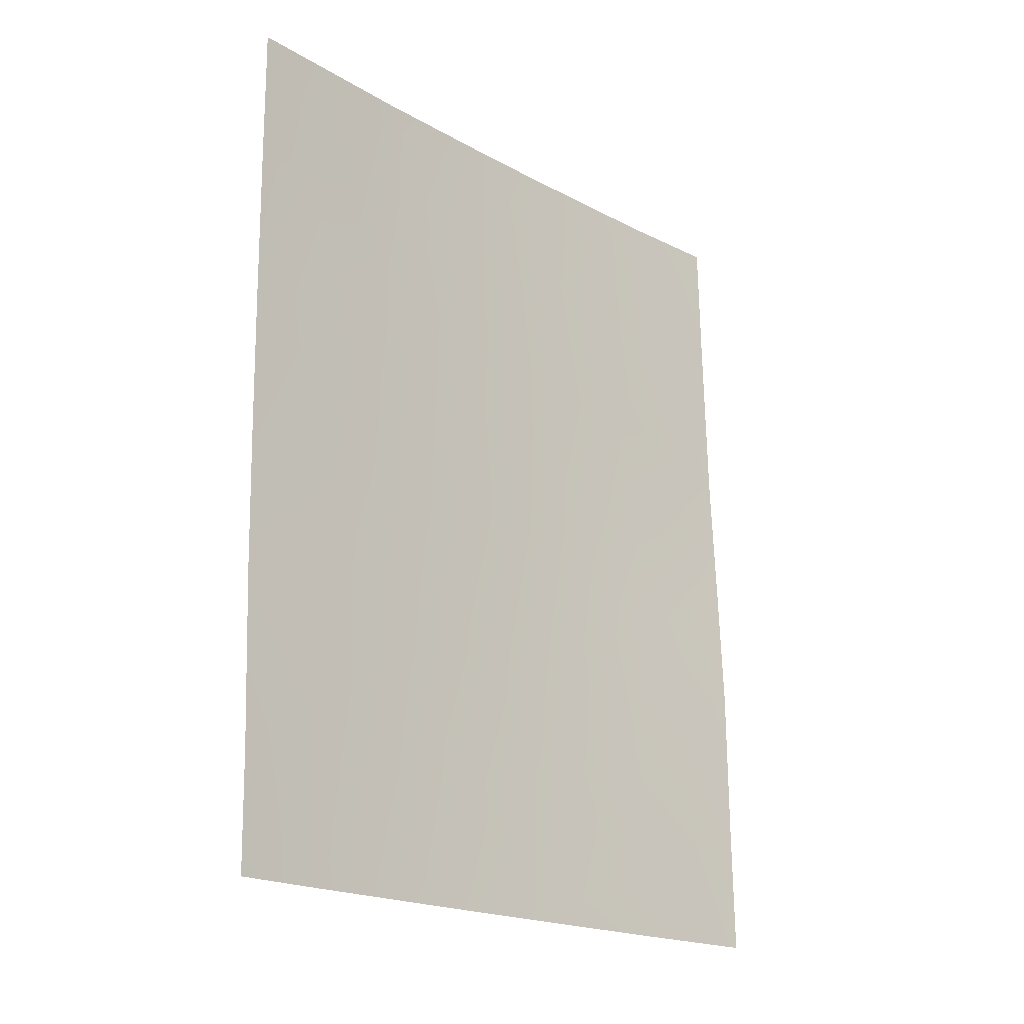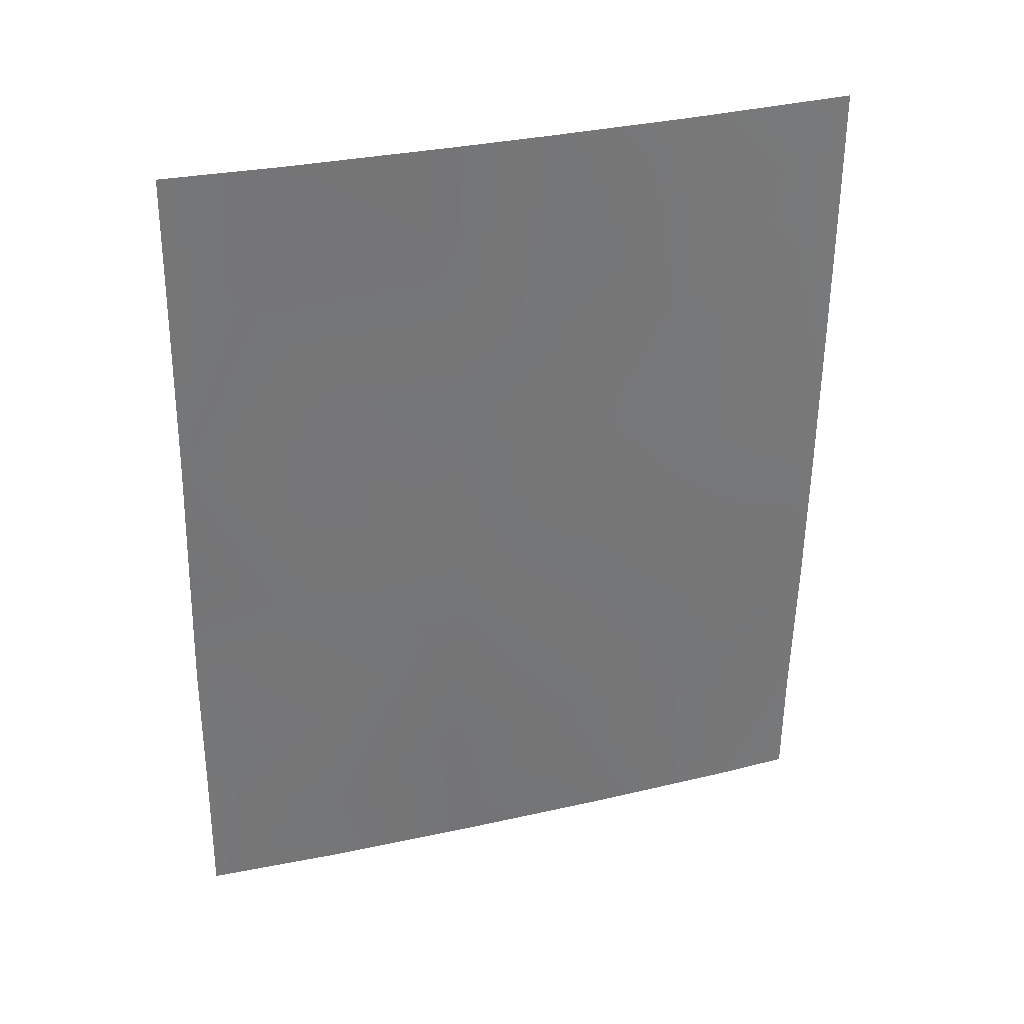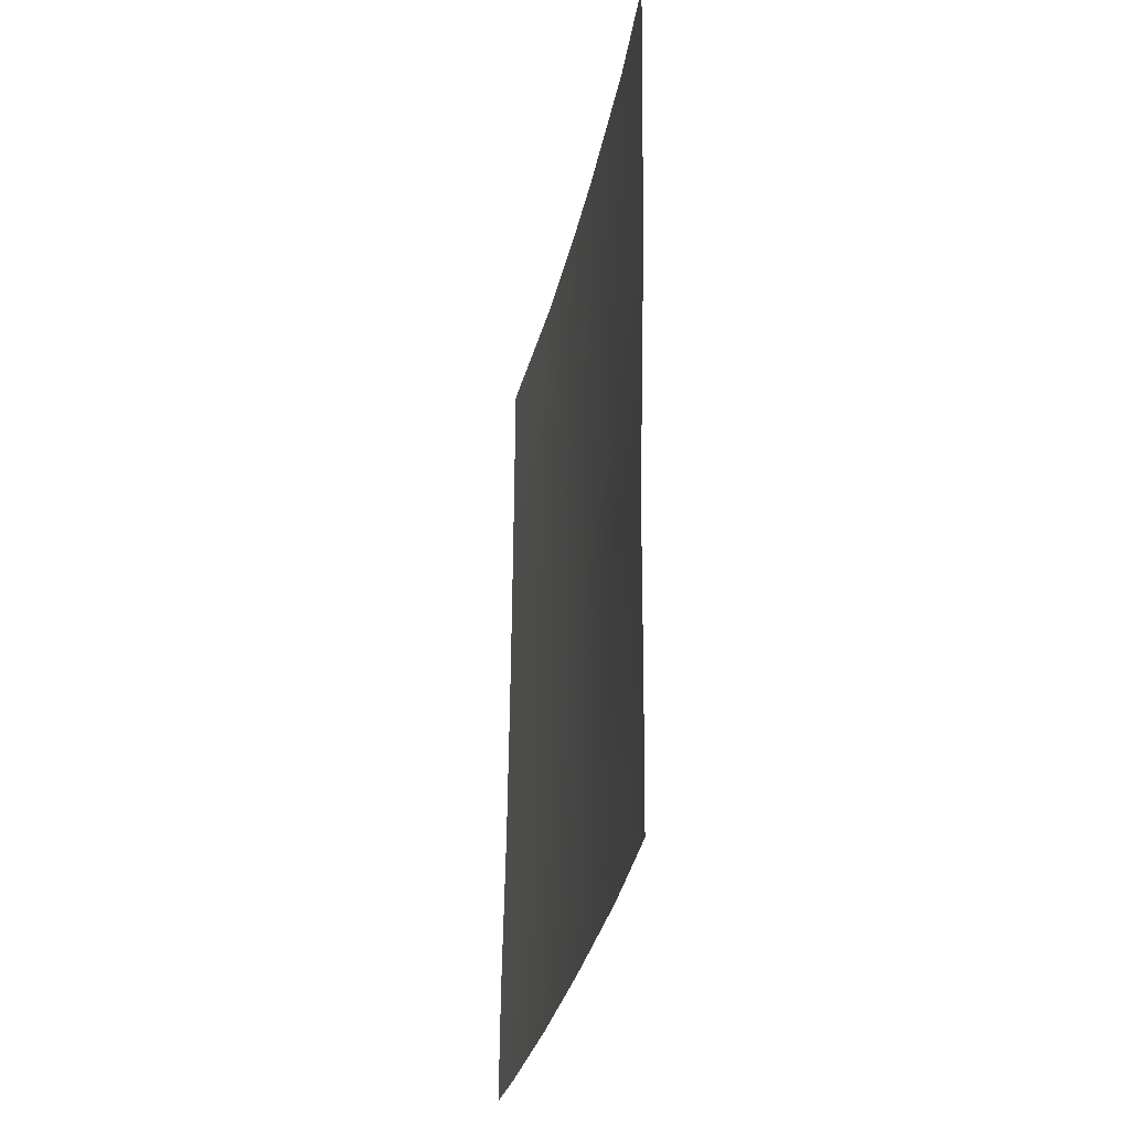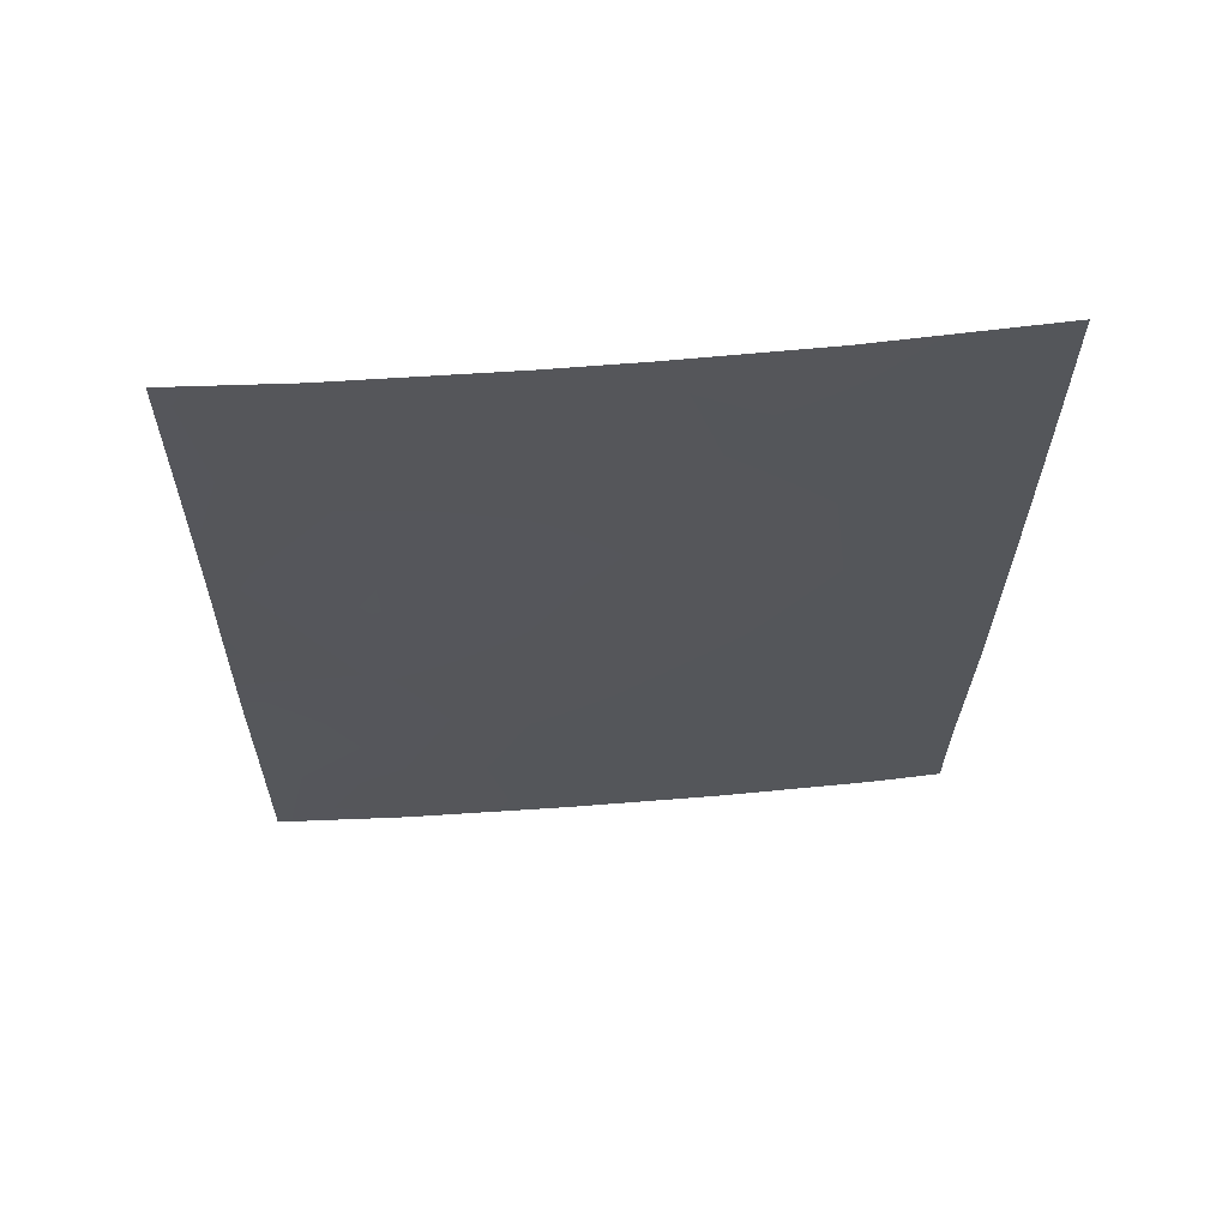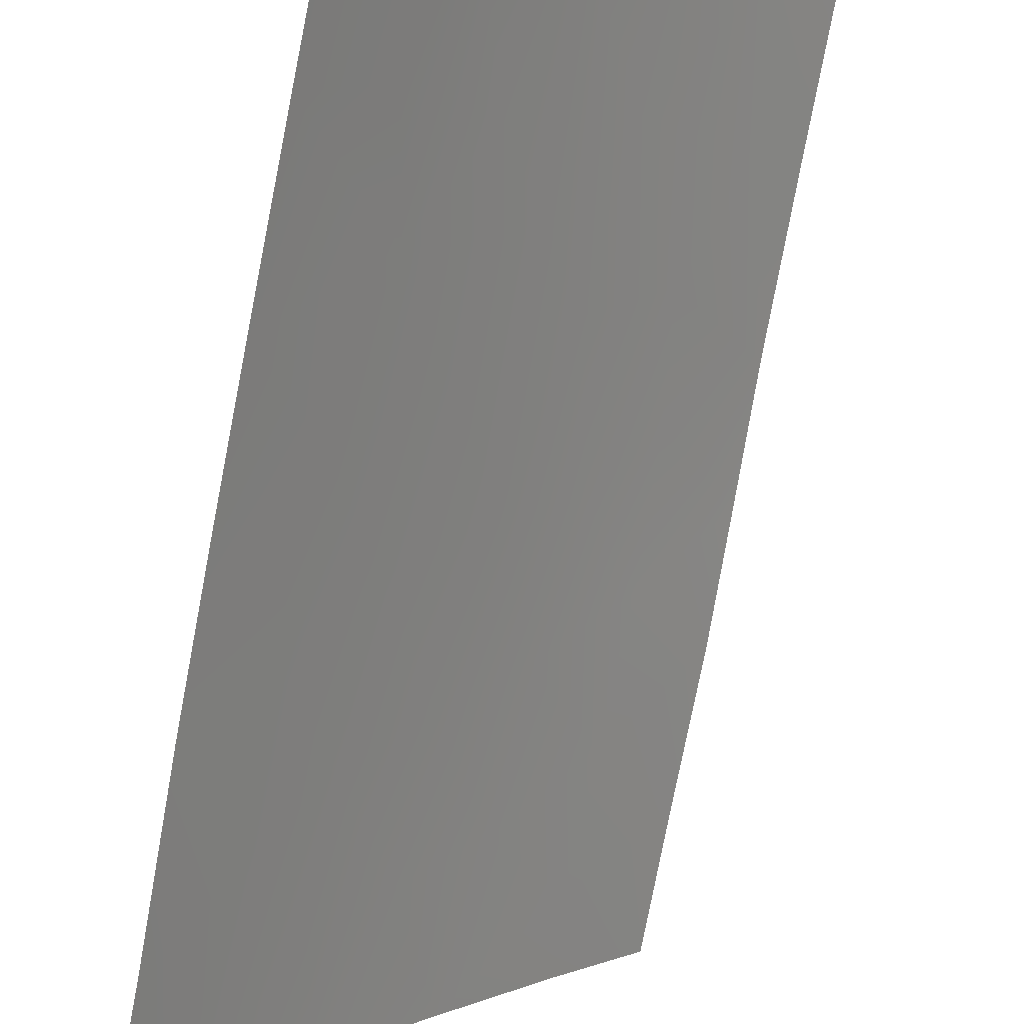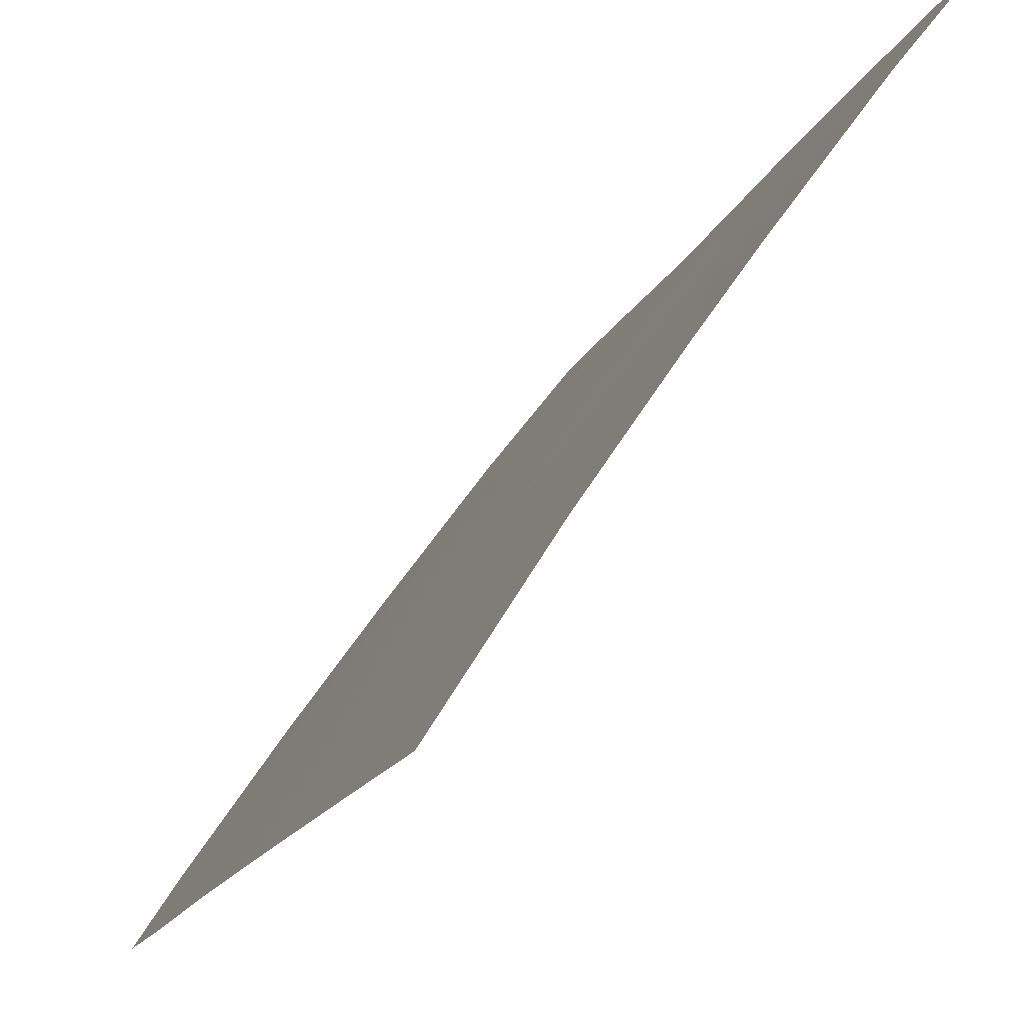
<metadata>
{"format":"obj","ext":"obj","renderer":"f3d","projection":"perspective","resolution":1024,"background":"white","views":[{"elev":-19.4,"azim":-170.6,"up":"+Y"},{"elev":32.4,"azim":37.5,"up":"+Y"},{"elev":-29.6,"azim":-45.5,"up":"+Y"},{"elev":62.6,"azim":50.4,"up":"+Y"},{"elev":-78.4,"azim":168.3,"up":"+Z"},{"elev":-16.8,"azim":161.0,"up":"+Z"}]}
</metadata>
<code>
v 62.54 -38 30.86
v 62.62 -38.18 30.72
v 62.62 -38 30.72
v 62.46 -50 30.72
v 61.9 -50 31.6
v 56.88 -45.98 38.72
v 60 -40.97 34.66
v 60.64 -42.6 33.71
v 59.38 -50 35.28
v 62.6 -42.07 30.72
v 60.63 -50 33.49
v 62.62 -39.83 30.72
v 59.44 -38 35.55
v 56.87 -48.18 38.72
v 56.84 -50 38.72
v 57.09 -38 38.72
v 61.02 -46.7 33.04
v 58.35 -41.53 36.93
v 59.21 -39.65 35.82
v 62.48 -48.38 30.72
v 56.94 -44.21 38.72
v 58.08 -38 37.43
v 61.28 -38 32.84
v 59.19 -47.91 35.64
v 60.99 -48.53 33.02
v 58.07 -47.11 37.2
v 57.99 -50 37.21
v 57.01 -42.38 38.72
v 59.37 -41.86 35.55
v 58.88 -43.99 36.19
v 60.18 -38 34.49
v 62.55 -46 30.72
v 61.85 -45.29 31.81
v 61.78 -47.49 31.85
v 57.73 -39.96 37.83
v 57.06 -39.97 38.72
v 59.88 -44.11 34.78
v 62.58 -43.95 30.72
v 61.75 -43.2 32.02
v 58.02 -45.17 37.28
v 59.13 -45.88 35.81
v 58.09 -48.92 37.11
v 60.98 -44.64 33.15
v 60.16 -48.23 34.26
v 61.41 -41.21 32.58
v 58.13 -43.18 37.22
v 60.07 -46.29 34.44
v 61.71 -39.65 32.16
v 60.68 -39.86 33.7
f 2 1 3
f 28 36 35
f 33 34 17
f 39 38 33
f 43 47 37
f 30 29 37
f 20 4 5
f 6 21 40
f 9 27 42
f 1 2 48
f 48 23 1
f 2 12 48
f 25 5 11
f 26 42 14
f 14 42 15
f 27 15 42
f 22 35 16
f 24 42 26
f 17 44 47
f 12 10 45
f 18 30 46
f 41 30 37
f 11 9 44
f 26 6 40
f 23 49 31
f 32 20 34
f 33 32 34
f 47 41 37
f 35 36 16
f 18 46 28
f 10 38 39
f 43 39 33
f 33 38 32
f 43 8 39
f 47 43 17
f 8 43 37
f 44 24 47
f 34 25 17
f 39 45 10
f 8 45 39
f 34 20 5
f 5 25 34
f 41 26 40
f 19 22 13
f 46 21 28
f 40 21 46
f 40 46 30
f 24 26 41
f 6 26 14
f 23 48 49
f 9 42 24
f 35 18 28
f 17 25 44
f 9 24 44
f 43 33 17
f 41 40 30
f 31 7 19
f 11 44 25
f 7 45 8
f 29 30 18
f 8 37 29
f 47 24 41
f 48 45 49
f 31 49 7
f 19 35 22
f 19 18 35
f 19 7 29
f 48 12 45
f 19 13 31
f 8 29 7
f 49 45 7
f 19 29 18

</code>
